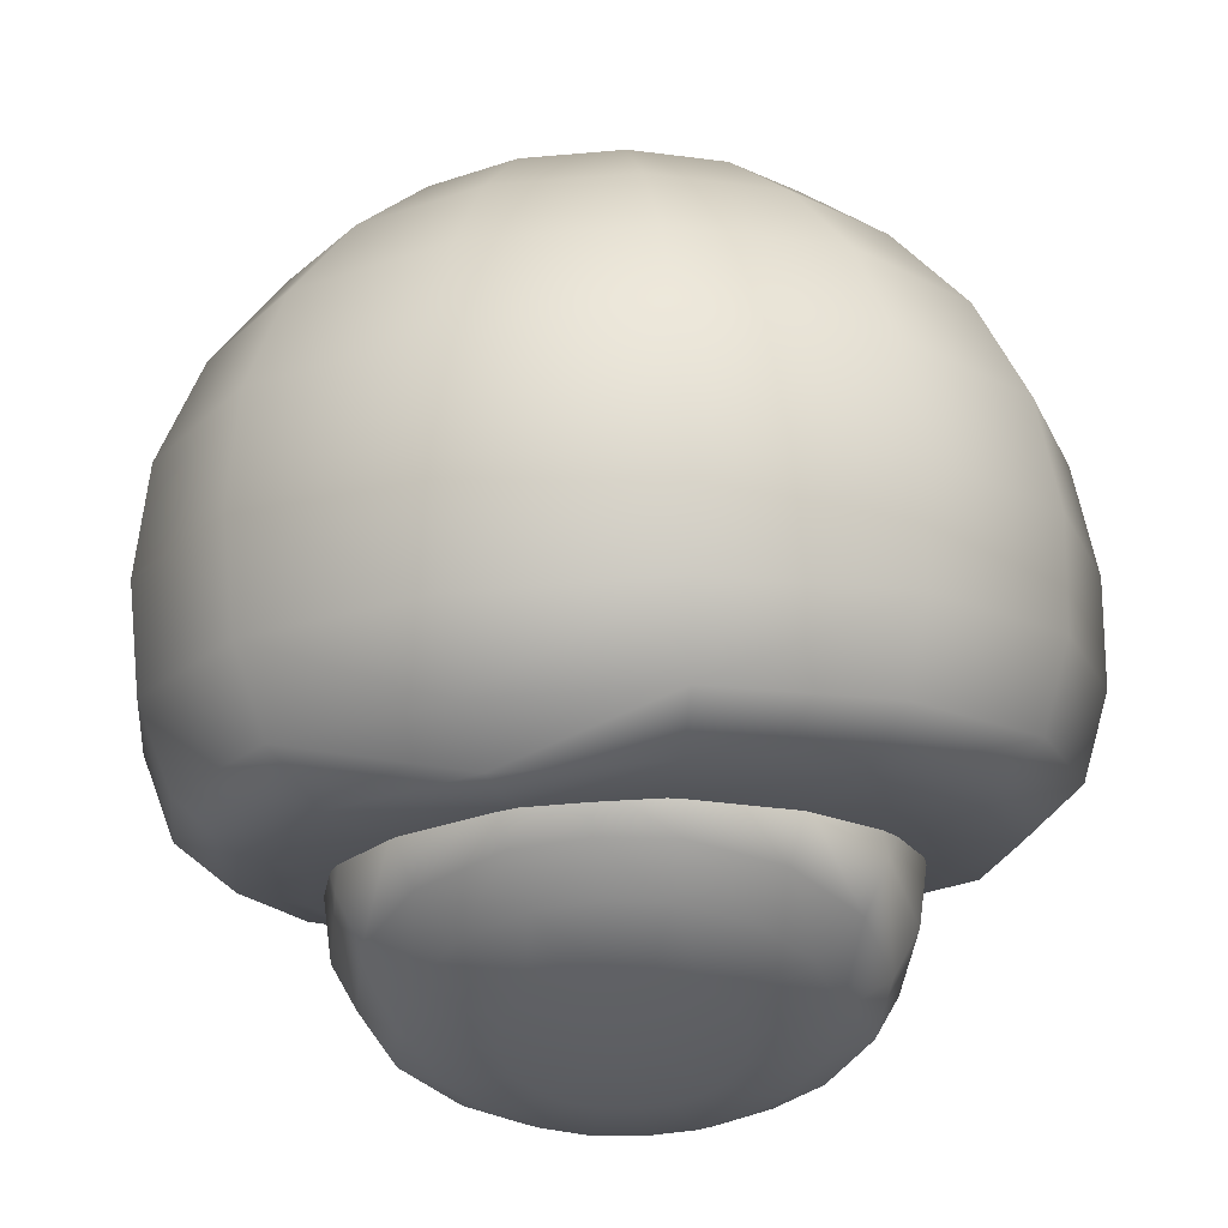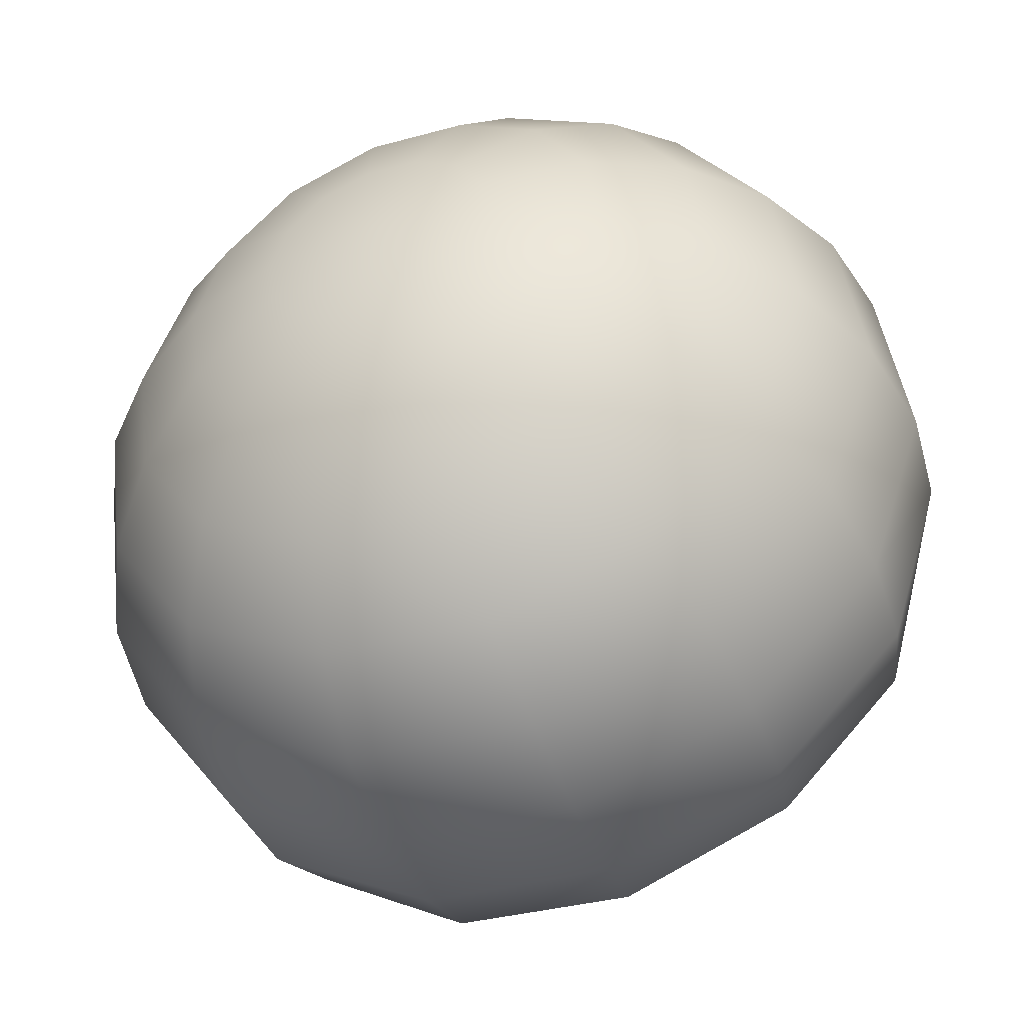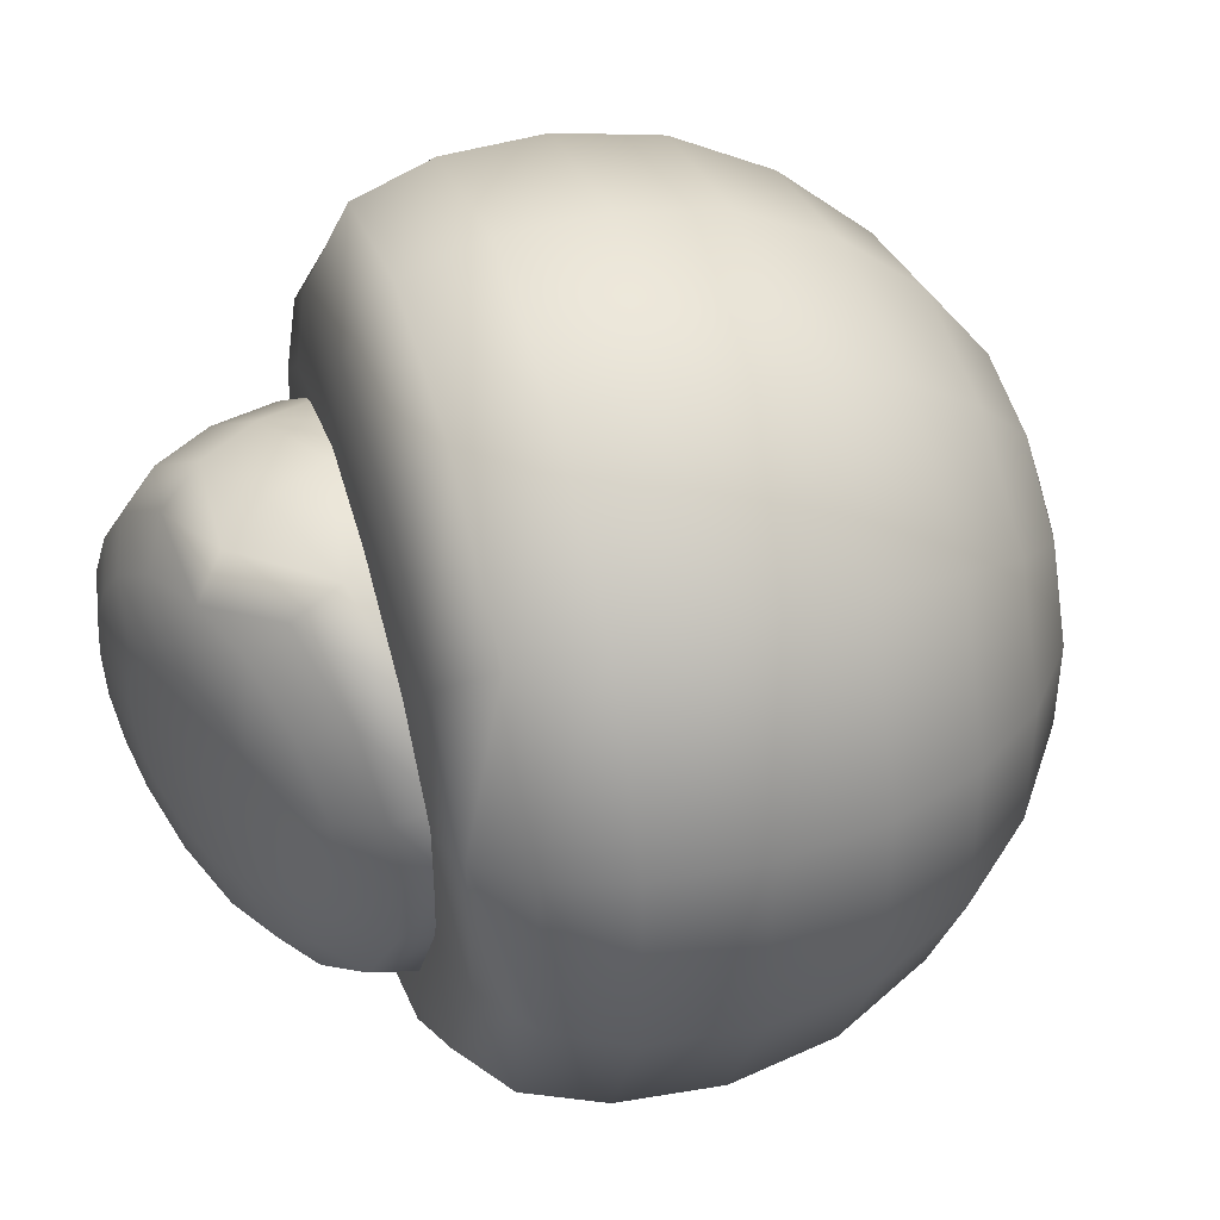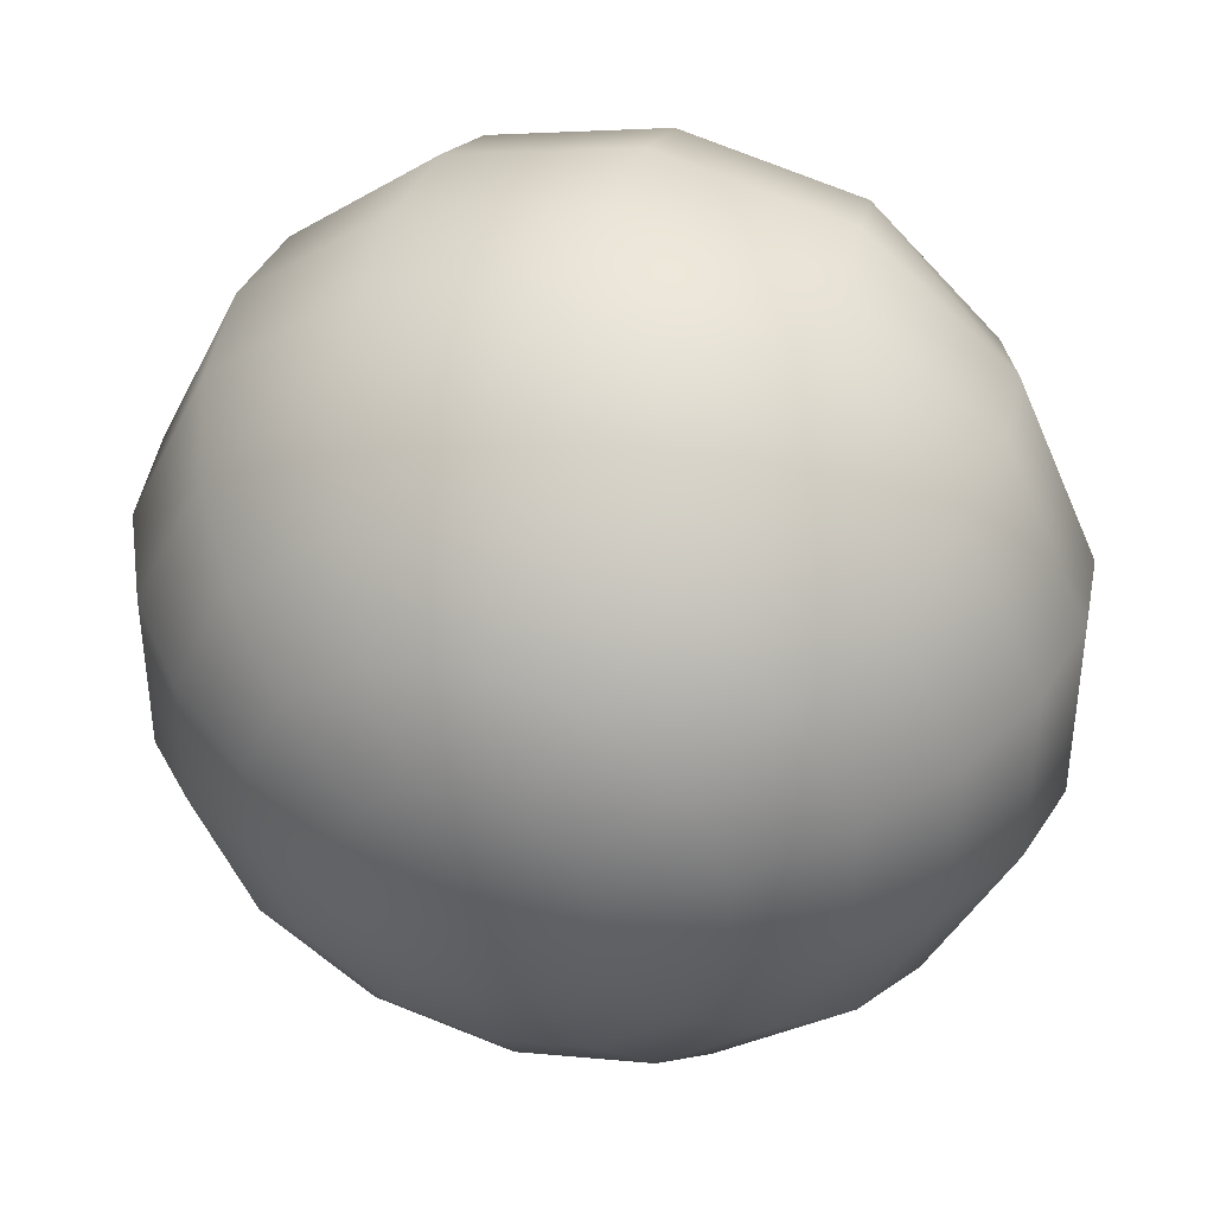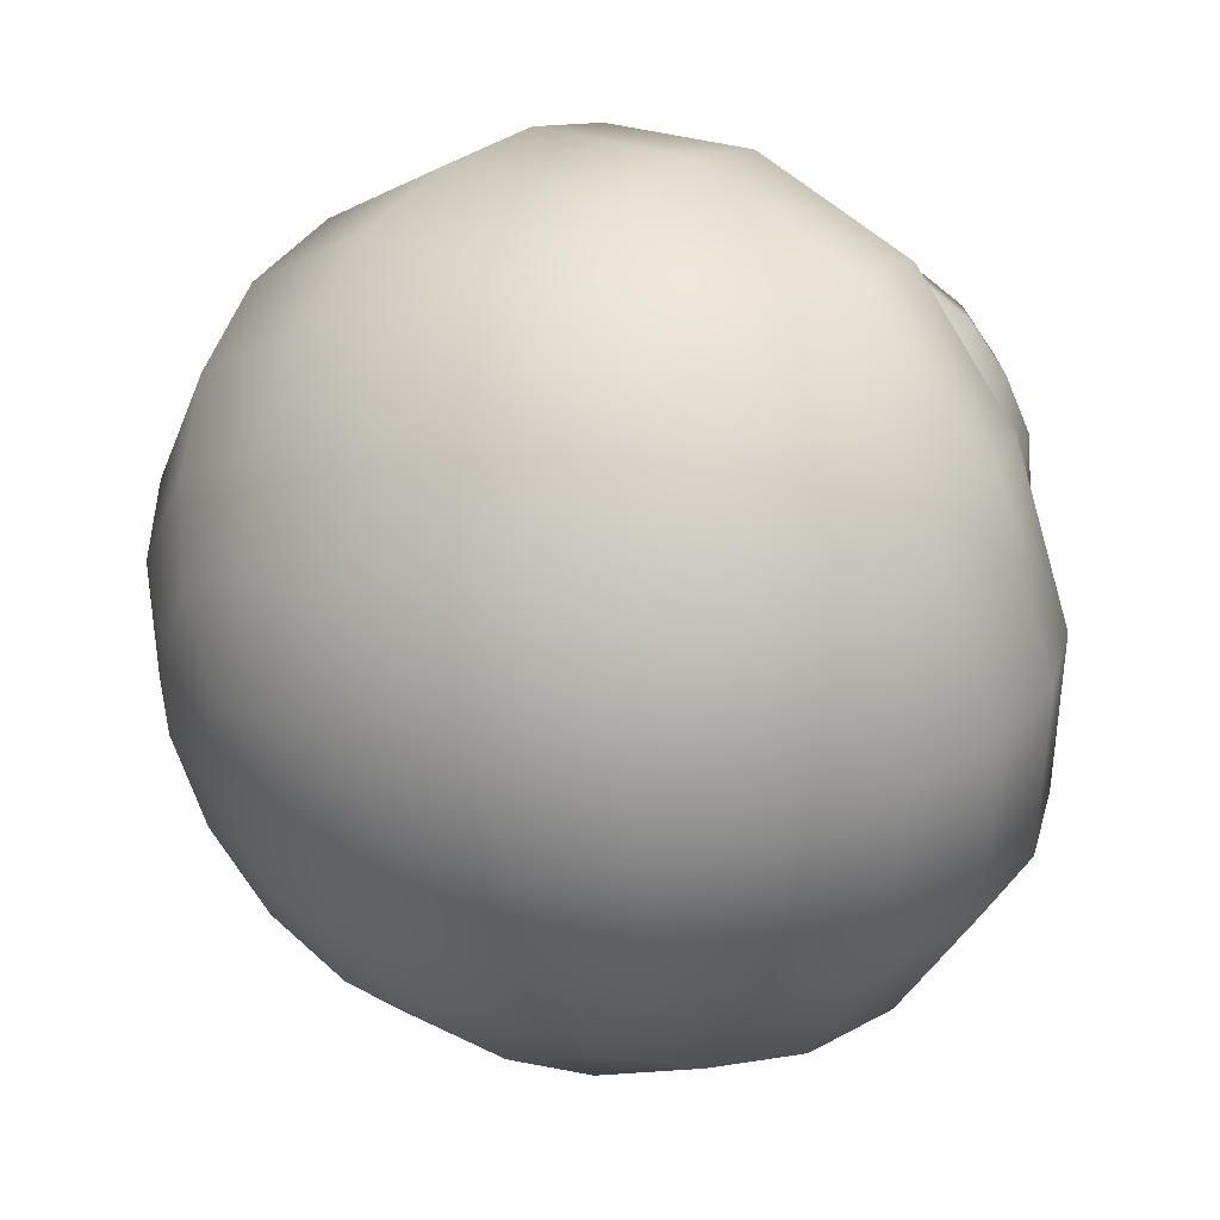
<metadata>
{"format":"obj","ext":"obj","renderer":"f3d","projection":"perspective","resolution":1024,"background":"white","views":[{"elev":-40.2,"azim":-83.8,"up":"+Z"},{"elev":31.3,"azim":-31.6,"up":"+Z"},{"elev":41.9,"azim":-130.4,"up":"+Y"},{"elev":39.4,"azim":-6.0,"up":"+Y"},{"elev":37.8,"azim":18.6,"up":"+Y"}]}
</metadata>
<code>
o ItemKinoko
v -1.926 0.6089 -2.145
v -2.328 0.6587 -1.754
v -1.798 1.846 -1.521
v -2.328 -0.6587 -1.754
v -1.926 -0.6089 -2.145
v -1.455 1.705 -1.97
v -1.111 1.446 -2.182
v -1.455 -1.705 -1.97
v -1.798 -1.846 -1.521
v -0.8638 2.617 -1.111
v -0.5781 2.441 -1.595
v -1.111 -1.446 -2.182
v -0.5781 -2.441 -1.595
v -0.8638 -2.617 -1.111
v -2.125 -1.877 -0.8794
v -1.163 2.648 -0.4773
v 0.2952 2.891 -0.6011
v 0.5195 2.709 -1.11
v 0.584 2.311 -1.461
v 0.5195 -2.709 -1.11
v 0.2952 -2.891 -0.6011
v -1.163 -2.648 -0.4773
v -2.67 -0.6699 -1.119
v -2.125 1.877 -0.8794
v 1.459 2.605 -0.08496
v 1.618 2.441 -0.6211
v 0.584 -2.311 -1.461
v 1.521 2.08 -1.041
v 1.618 -2.441 -0.6211
v 1.459 -2.605 -0.08496
v -2.67 0.6699 -1.119
v -2.85 -0.6401 -0.3999
v -2.328 -1.794 -0.1697
v 1.2 2.625 0.5576
v 2.361 1.804 0.356
v 2.363 1.691 -0.1995
v 1.521 -2.08 -1.041
v -2.328 1.794 -0.1697
v -2.85 0.6401 -0.3999
v 0.01517 2.914 0.03436
v 2.82 0.604 0.09692
v 2.205 -1.439 -0.6641
v 2.363 -1.691 -0.1995
v -1.4 2.535 0.2003
v -2.361 1.576 0.5264
v -2.82 0.5625 0.3235
v 2.82 -0.604 0.09692
v 2.596 -0.5132 -0.4238
v 2.361 -1.804 0.356
v -1.539 2.24 0.8491
v -0.2703 2.785 0.6821
v -2.82 -0.5625 0.3235
v -2.361 -1.576 0.5264
v 2.85 -0.644 0.6538
v 1.2 -2.625 0.5576
v -0.5322 2.469 1.276
v 0.8657 2.51 1.183
v -2.615 -0.4465 0.9858
v -1.4 -2.535 0.2003
v 0.01517 -2.914 0.03436
v 2.148 1.819 0.9834
v -2.615 0.4465 0.9858
v -2.246 1.251 1.148
v -1.583 1.799 1.426
v -1.539 -2.24 0.8491
v -0.2703 -2.785 0.6821
v 0.8657 -2.51 1.183
v 2.85 0.644 0.6538
v -1.519 1.289 1.929
v -1.988 0.8921 1.722
v -0.7578 1.995 1.787
v 0.4778 2.225 1.722
v -2.246 -1.251 1.148
v -0.5322 -2.469 1.276
v 2.148 -1.819 0.9834
v 0.06799 1.797 2.15
v 1.288 1.54 2.078
v 1.777 1.736 1.585
v -1.583 -1.799 1.426
v 1.777 -1.736 1.585
v 2.666 -0.6504 1.249
v 0.4778 -2.225 1.722
v 0.73 1.243 2.443
v 1.737 0.5493 2.277
v 2.281 0.6196 1.808
v 2.666 0.6504 1.249
v 1.288 -1.54 2.078
v 1.737 -0.5493 2.277
v 2.281 -0.6196 1.808
v 0.06799 -1.797 2.15
v -0.7578 -1.995 1.787
v 1.097 0.4438 2.605
v 0.73 -1.243 2.443
v 1.097 -0.4438 2.605
v -0.3486 -1.289 2.443
v -0.9336 -1.431 2.186
v -1.519 -1.289 1.929
v 0.3806 0.3184 2.766
v 0.3806 -0.3184 2.766
v 0.1205 -0.8921 2.65
v -0.728 -0.6831 2.559
v -1.037 -0.7583 2.422
v -1.347 -0.6831 2.285
v -1.595 -0.4727 2.176
v -1.988 -0.8921 1.722
v -0.3428 -0.1686 2.729
v -0.4802 -0.4727 2.668
v 0.1205 0.8921 2.65
v -0.3486 1.289 2.443
v -1.074 -0 2.506
v -1.732 -0.1686 2.115
v -2.248 -0.3184 1.607
v -0.3428 0.1686 2.729
v -1.037 0.7583 2.422
v -0.728 0.6831 2.559
v -0.9336 1.431 2.186
v -1.732 0.1686 2.115
v -2.248 0.3184 1.607
v -0.4802 0.4727 2.668
v -1.347 0.6831 2.285
v -1.595 0.4727 2.176
v 0.5874 -1.879 -1.58
v 1.367 -1.692 -1.231
v -0.3569 -2.084 -1.877
v -0.1937 -1.693 -1.924
v 0.3967 0 -1.294
v 1.954 -1.171 -0.9175
v -0.8213 -1.173 -2.168
v 2.279 -0.418 -0.7192
v 2.596 0.5132 -0.4238
v -1.492 -0.5166 -2.291
v -1.141 -0.4189 -2.256
v 2.279 0.418 -0.7192
v 1.954 1.171 -0.9175
v 2.205 1.439 -0.6641
v -1.141 0.4189 -2.256
v -1.492 0.5166 -2.291
v 1.367 1.692 -1.231
v -0.8213 1.173 -2.168
v 0.5874 1.879 -1.58
v -0.1937 1.693 -1.924
v -0.3569 2.084 -1.877
v -1.028 -0 -2.406
v -0.9619 -0.4717 -2.406
v -0.645 -1.02 -2.406
v -1.1 -0.5225 -2.117
v -0.1332 -1.391 -2.406
v -0.772 -1.132 -2.076
v -0.7842 -1.143 -1.944
v 0.4854 -1.522 -2.406
v -0.2028 -1.545 -2.076
v -0.4229 -1.49 -1.789
v 1.173 -1.545 -2.076
v 0.4854 -1.691 -2.076
v 1.104 -1.391 -2.406
v 0.4854 -1.755 -1.645
v 0.0172 -1.683 -1.591
v 1.729 -1.239 -1.645
v 1.199 -1.604 -1.645
v 1.684 -1.194 -2.076
v 0.4854 -1.723 -1.388
v 1.942 -0.832 -2.076
v 1.996 -0.8623 -1.645
v 1.697 -1.209 -1.176
v 1.182 -1.563 -1.213
v 1.798 -0.75 -2.406
v 0.8032 -1.656 -1.27
v 2.123 -0.4282 -2.076
v 1.957 -0.387 -2.406
v 2.184 -0.4436 -1.645
v 1.959 -0.8413 -1.175
v 1.604 -1.162 -0.8716
v 1.167 -1.53 -1.12
v 2.17 0 -2.074
v 2.232 0 -1.645
v 2.188 0 -1.175
v 2.141 -0.4331 -1.175
v 1.983 -0.396 -0.6807
v 1.858 -0.7744 -0.6851
v 2.184 0.4436 -1.645
v 2.123 0.4282 -2.076
v 2.141 0.4331 -1.175
v 2.051 0 -0.6807
v 1.996 0.8623 -1.645
v 1.959 0.8413 -1.175
v 1.942 0.832 -2.076
v 1.983 0.396 -0.6807
v 1.729 1.239 -1.645
v 1.697 1.209 -1.176
v 1.604 1.162 -0.8716
v 1.858 0.7744 -0.6851
v 1.684 1.194 -2.076
v 1.173 1.545 -2.076
v 1.199 1.604 -1.645
v 1.182 1.563 -1.213
v 1.167 1.53 -1.12
v 0.4854 1.522 -2.406
v 0.4854 1.691 -2.076
v 0.4854 1.755 -1.645
v 0.4854 1.723 -1.388
v 0.8032 1.656 -1.27
v -0.2028 1.545 -2.076
v 0.0172 1.683 -1.591
v -0.645 1.02 -2.406
v -0.772 1.132 -2.076
v -0.4229 1.49 -1.789
v -1.1 0.5225 -2.117
v -0.7842 1.143 -1.944
v -1.174 -0 -2.131
v 1.345 -0.8623 -2.604
v 0.979 -1.114 -2.604
v 0.7729 -0.6567 -2.723
v 1.562 -1.075 -2.406
v 0.9854 -0.5098 -2.723
v 1.538 -0.6035 -2.604
v 1.108 -0.3613 -2.723
v 0.4854 -1.219 -2.604
v 0.4854 -0.7178 -2.723
v 0.4854 0 -2.766
v 1.66 -0.3125 -2.604
v 1.169 -0.1897 -2.723
v 0.1979 -0.6567 -2.723
v -0.008423 -1.114 -2.604
v 1.188 0 -2.723
v 1.694 0 -2.604
v -0.03979 -0.4839 -2.723
v -0.4167 -0.8174 -2.604
v 2 0 -2.406
v 1.169 0.1897 -2.723
v 1.66 0.3125 -2.604
v 1.957 0.387 -2.406
v -0.6699 -0.3804 -2.604
v -0.1868 -0.2294 -2.723
v 1.108 0.3613 -2.723
v 1.538 0.6035 -2.604
v 1.798 0.75 -2.406
v -0.7231 -0 -2.604
v -0.2174 -0 -2.723
v 0.9854 0.5098 -2.723
v 1.345 0.8623 -2.604
v 1.562 1.075 -2.406
v -0.9619 0.4717 -2.406
v -0.6699 0.3804 -2.604
v -0.1868 0.2294 -2.723
v 0.7729 0.6567 -2.723
v 0.979 1.114 -2.604
v 1.104 1.391 -2.406
v -0.4167 0.8174 -2.604
v -0.03979 0.4839 -2.723
v 0.1979 0.6567 -2.723
v 0.4854 0.7178 -2.723
v 0.4854 1.219 -2.604
v -0.1332 1.391 -2.406
v -0.008423 1.114 -2.604
f 1 2 3
f 1 4 2
f 1 5 4
f 1 3 6
f 1 6 137
f 1 137 5
f 137 131 5
f 137 6 7
f 5 131 8
f 5 8 9
f 5 9 4
f 6 10 11
f 6 11 7
f 6 3 10
f 131 12 8
f 7 11 142
f 8 12 13
f 8 13 14
f 8 14 9
f 9 15 4
f 9 14 15
f 10 3 16
f 10 16 17
f 10 17 18
f 10 18 11
f 11 18 142
f 12 124 13
f 142 18 19
f 13 124 20
f 13 20 14
f 14 20 21
f 14 21 22
f 14 22 15
f 4 23 2
f 4 15 23
f 3 24 16
f 3 2 24
f 18 17 25
f 18 25 26
f 18 26 19
f 124 27 20
f 19 26 28
f 20 27 29
f 20 29 30
f 20 30 21
f 2 31 24
f 2 23 31
f 23 32 31
f 23 33 32
f 23 15 33
f 25 17 34
f 25 34 35
f 25 35 26
f 26 35 36
f 26 36 28
f 27 37 29
f 28 36 135
f 31 38 24
f 31 39 38
f 31 32 39
f 15 22 33
f 17 40 34
f 17 16 40
f 36 35 41
f 36 41 135
f 37 42 43
f 37 43 29
f 135 41 130
f 24 38 44
f 24 44 16
f 39 45 38
f 39 46 45
f 39 32 46
f 16 44 40
f 42 47 43
f 42 48 47
f 43 49 29
f 43 47 49
f 29 49 30
f 130 41 47
f 130 47 48
f 44 50 51
f 44 51 40
f 44 38 50
f 32 52 46
f 32 53 52
f 32 33 53
f 47 41 54
f 47 54 49
f 30 55 21
f 30 49 55
f 51 56 57
f 51 50 56
f 51 57 40
f 40 57 34
f 38 45 50
f 52 58 46
f 52 53 58
f 33 59 53
f 33 22 59
f 21 60 22
f 21 55 60
f 34 61 35
f 34 57 61
f 45 62 63
f 45 63 50
f 45 46 62
f 50 64 56
f 50 63 64
f 46 58 62
f 22 60 59
f 59 65 53
f 59 66 65
f 59 60 66
f 60 67 66
f 60 55 67
f 35 61 68
f 35 68 41
f 63 69 64
f 63 70 69
f 63 62 70
f 56 71 72
f 56 64 71
f 56 72 57
f 53 65 73
f 53 73 58
f 66 67 74
f 66 74 65
f 55 49 75
f 55 75 67
f 41 68 54
f 72 71 76
f 72 76 77
f 72 77 57
f 57 77 78
f 57 78 61
f 65 79 73
f 65 74 79
f 49 54 75
f 75 80 67
f 75 81 80
f 75 54 81
f 67 82 74
f 67 80 82
f 54 68 81
f 77 76 83
f 77 83 84
f 77 84 78
f 78 84 85
f 78 85 86
f 78 86 61
f 61 86 68
f 80 87 82
f 80 88 87
f 80 89 88
f 80 81 89
f 81 85 89
f 81 86 85
f 81 68 86
f 82 90 91
f 82 87 90
f 82 91 74
f 84 83 92
f 84 92 88
f 84 88 85
f 85 88 89
f 87 93 90
f 87 88 93
f 88 92 94
f 88 94 93
f 90 95 96
f 90 93 95
f 90 96 91
f 91 96 97
f 91 97 79
f 91 79 74
f 92 98 99
f 92 83 98
f 92 99 94
f 93 100 95
f 93 94 100
f 94 99 100
f 95 100 101
f 95 102 96
f 95 101 102
f 96 102 103
f 96 103 97
f 97 103 104
f 97 104 105
f 97 105 79
f 79 105 73
f 99 106 107
f 99 98 106
f 99 107 100
f 83 108 98
f 83 109 108
f 83 76 109
f 100 107 101
f 101 107 110
f 101 110 102
f 102 110 103
f 103 110 104
f 104 111 105
f 104 110 111
f 105 111 112
f 105 112 73
f 73 112 58
f 106 98 113
f 106 113 110
f 106 110 107
f 109 114 115
f 109 115 108
f 109 116 114
f 109 76 116
f 76 71 116
f 111 117 112
f 111 110 117
f 112 117 118
f 112 118 58
f 58 118 62
f 98 108 113
f 113 119 110
f 113 108 119
f 115 110 119
f 115 119 108
f 115 114 110
f 114 116 69
f 114 69 120
f 114 120 110
f 116 71 64
f 116 64 69
f 117 121 118
f 117 110 121
f 118 121 70
f 118 70 62
f 110 120 121
f 69 70 120
f 120 70 121
f 37 27 122
f 37 122 123
f 37 123 42
f 27 124 125
f 27 125 122
f 122 125 126
f 122 126 123
f 123 126 127
f 123 127 42
f 42 127 48
f 124 12 128
f 124 128 125
f 125 128 126
f 127 126 129
f 127 129 48
f 48 129 130
f 12 131 132
f 12 132 128
f 128 132 126
f 129 133 130
f 129 126 133
f 130 134 135
f 130 133 134
f 131 136 132
f 131 137 136
f 132 136 126
f 133 126 134
f 134 138 135
f 134 126 138
f 135 138 28
f 136 139 126
f 136 7 139
f 136 137 7
f 138 126 140
f 138 140 28
f 126 139 141
f 126 141 140
f 28 140 19
f 139 142 141
f 139 7 142
f 140 141 19
f 141 142 19
f 143 144 209
f 144 145 146
f 144 146 209
f 145 147 148
f 145 148 146
f 146 148 149
f 147 150 151
f 147 151 148
f 148 151 152
f 148 152 149
f 150 153 154
f 150 155 153
f 150 154 151
f 151 156 157
f 151 154 156
f 151 157 152
f 153 158 159
f 153 160 158
f 153 155 160
f 153 159 154
f 154 159 156
f 155 213 160
f 156 159 161
f 156 161 157
f 158 162 163
f 158 163 164
f 158 160 162
f 158 164 165
f 158 165 159
f 159 165 161
f 160 166 162
f 160 213 166
f 161 165 167
f 162 168 163
f 162 169 168
f 162 166 169
f 163 170 171
f 163 168 170
f 163 171 164
f 164 171 172
f 164 172 165
f 165 172 173
f 165 173 167
f 168 174 170
f 168 228 174
f 168 169 228
f 170 174 175
f 170 175 176
f 170 176 177
f 170 177 171
f 171 177 178
f 171 178 179
f 171 179 172
f 174 180 175
f 174 181 180
f 174 228 181
f 228 231 181
f 175 180 176
f 176 180 182
f 176 182 183
f 176 183 177
f 177 183 178
f 180 184 185
f 180 181 184
f 180 185 182
f 181 186 184
f 181 231 186
f 231 236 186
f 182 185 187
f 182 187 183
f 184 186 188
f 184 188 189
f 184 189 185
f 185 189 190
f 185 190 191
f 185 191 187
f 186 192 188
f 186 236 192
f 236 241 192
f 188 192 193
f 188 193 194
f 188 194 195
f 188 195 189
f 189 195 190
f 190 195 196
f 192 247 193
f 192 241 247
f 193 247 197
f 193 197 198
f 193 198 194
f 194 198 199
f 194 199 200
f 194 200 201
f 194 201 195
f 195 201 196
f 197 253 202
f 197 202 198
f 198 202 199
f 199 202 203
f 199 203 200
f 253 204 205
f 253 205 202
f 202 205 206
f 202 206 203
f 204 242 207
f 204 207 205
f 205 207 208
f 205 208 206
f 242 143 209
f 242 209 207
f 210 211 212
f 210 213 211
f 210 212 214
f 210 215 213
f 210 216 215
f 210 214 216
f 211 217 218
f 211 218 212
f 211 155 217
f 211 213 155
f 212 218 219
f 212 219 214
f 213 215 166
f 214 219 216
f 215 220 166
f 215 221 220
f 215 216 221
f 216 219 221
f 218 217 222
f 218 222 219
f 217 223 222
f 217 147 223
f 217 150 147
f 217 155 150
f 166 220 169
f 220 224 225
f 220 221 224
f 220 225 169
f 221 219 224
f 222 223 226
f 222 226 219
f 223 227 226
f 223 145 227
f 223 147 145
f 169 225 228
f 224 229 230
f 224 219 229
f 224 230 225
f 225 230 231
f 225 231 228
f 226 227 232
f 226 232 233
f 226 233 219
f 227 144 232
f 227 145 144
f 229 234 235
f 229 219 234
f 229 235 230
f 230 235 236
f 230 236 231
f 232 144 143
f 232 143 237
f 232 237 238
f 232 238 233
f 233 238 219
f 234 219 239
f 234 239 240
f 234 240 235
f 235 240 241
f 235 241 236
f 143 242 243
f 143 243 237
f 237 243 238
f 238 243 244
f 238 244 219
f 239 219 245
f 239 245 240
f 240 245 246
f 240 246 241
f 241 246 247
f 242 204 248
f 242 248 243
f 243 248 249
f 243 249 244
f 244 249 219
f 219 249 250
f 219 250 251
f 219 251 245
f 245 251 246
f 246 252 247
f 246 251 252
f 247 252 197
f 204 253 254
f 204 254 248
f 248 254 249
f 249 254 250
f 250 254 252
f 250 252 251
f 252 253 197
f 252 254 253

</code>
